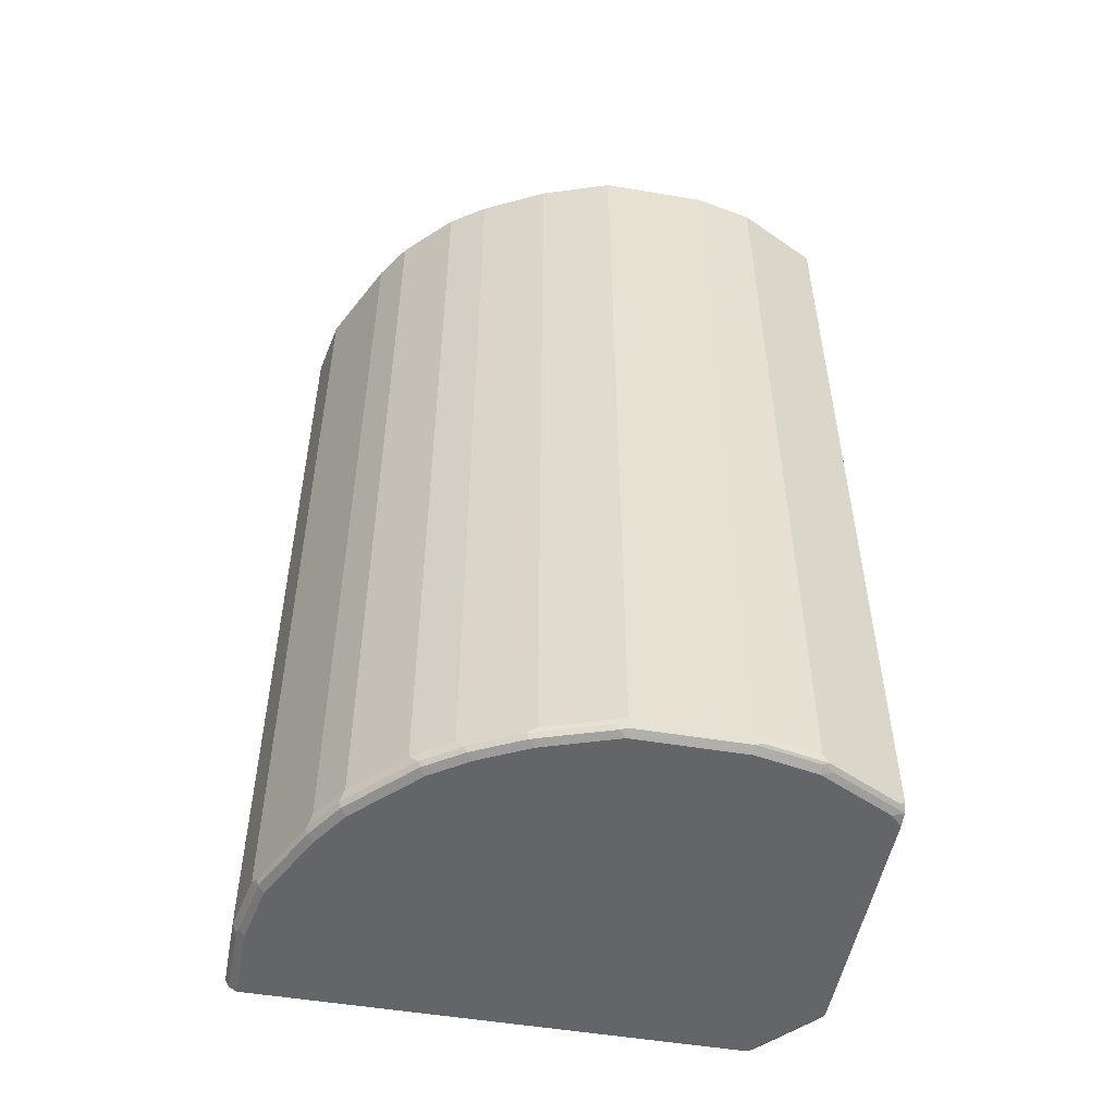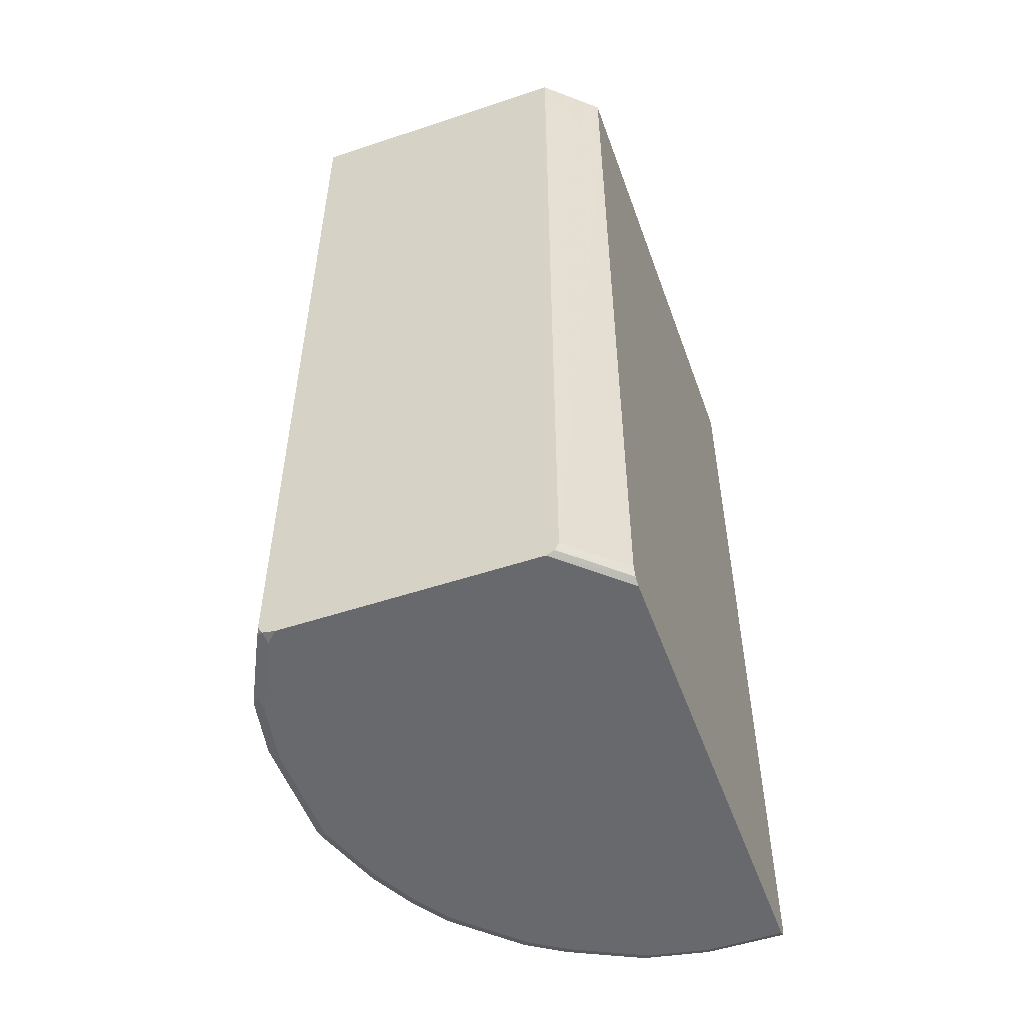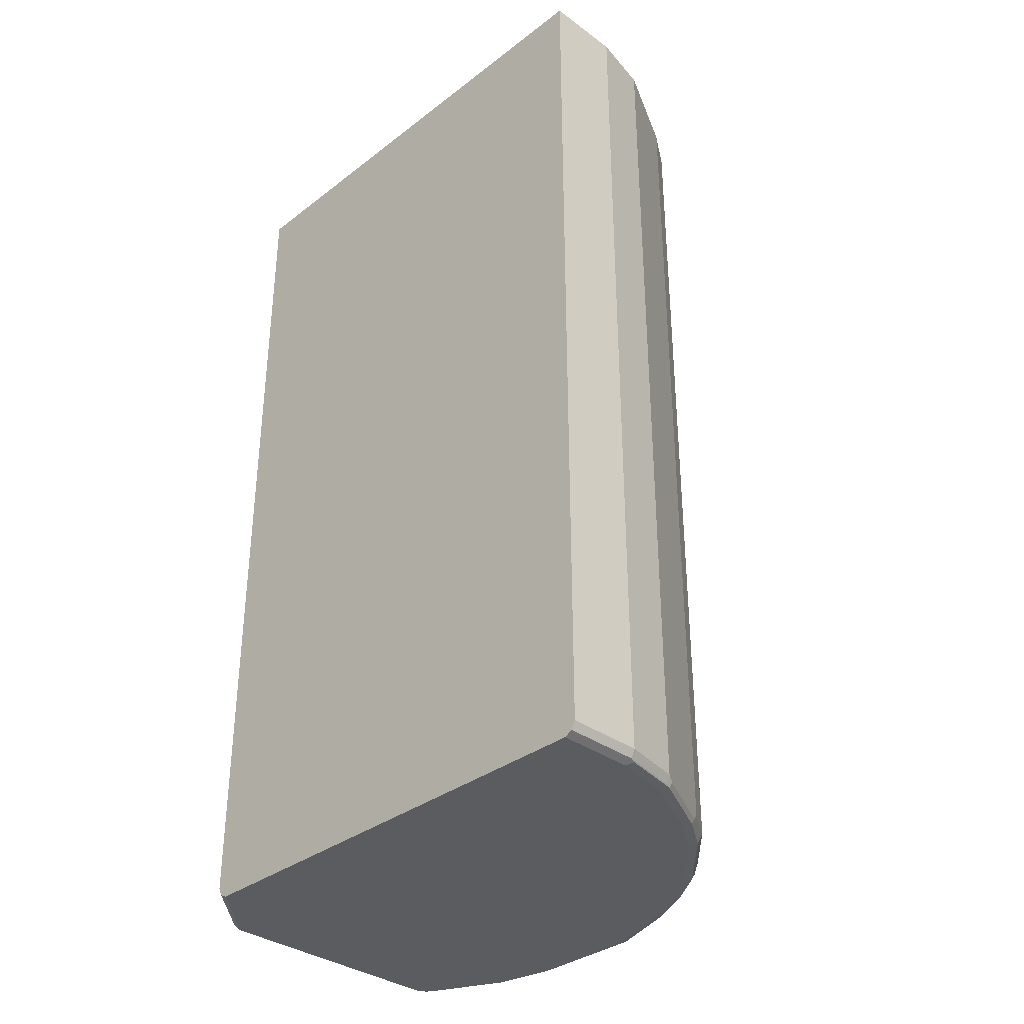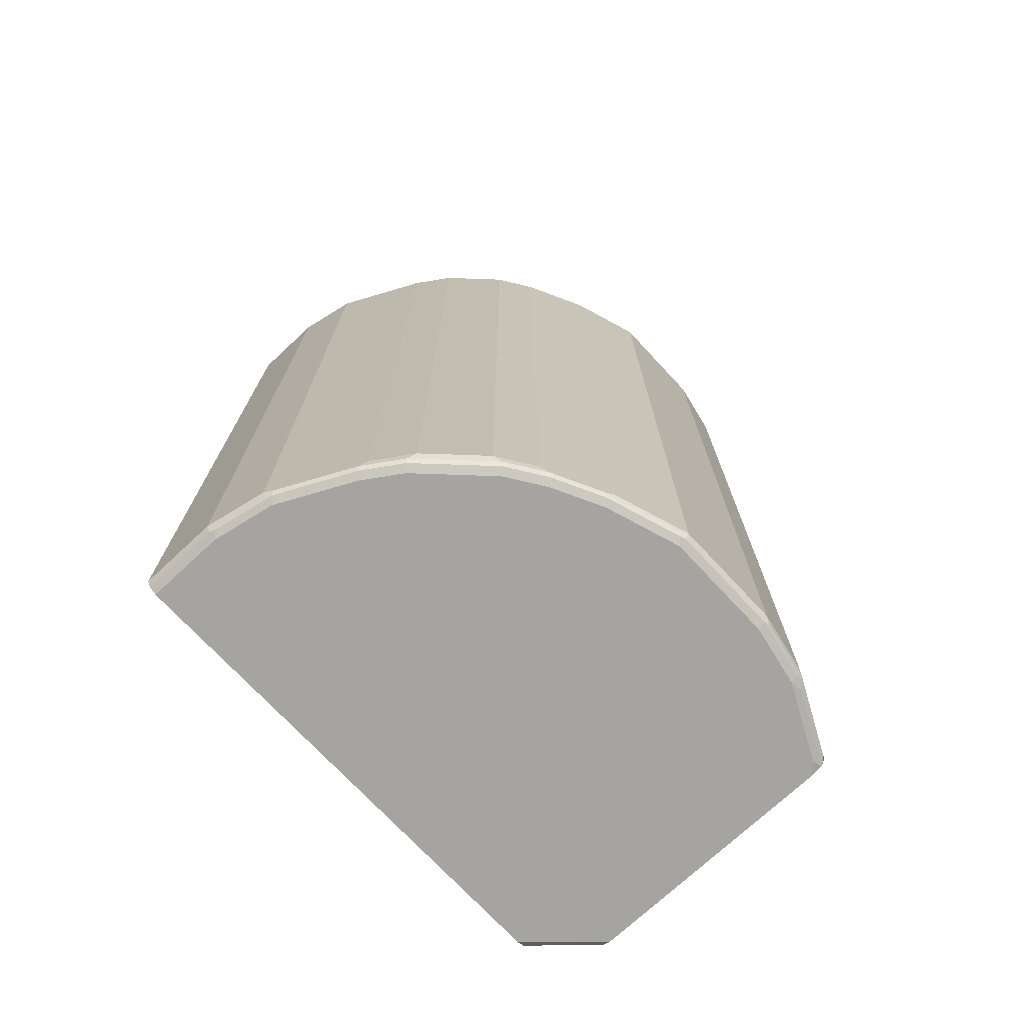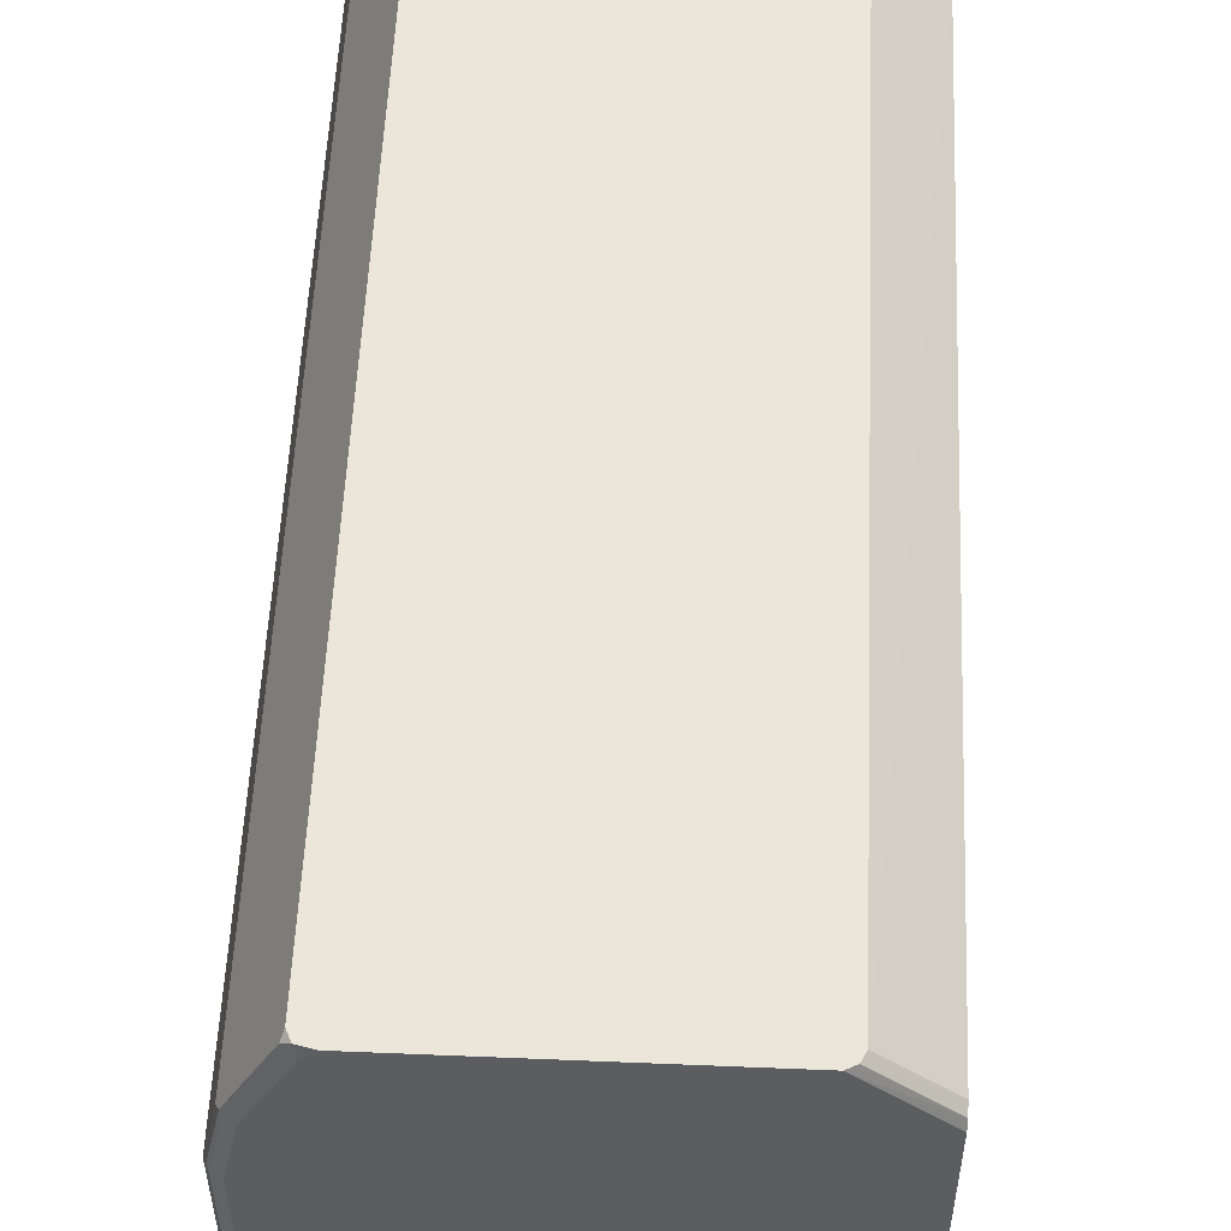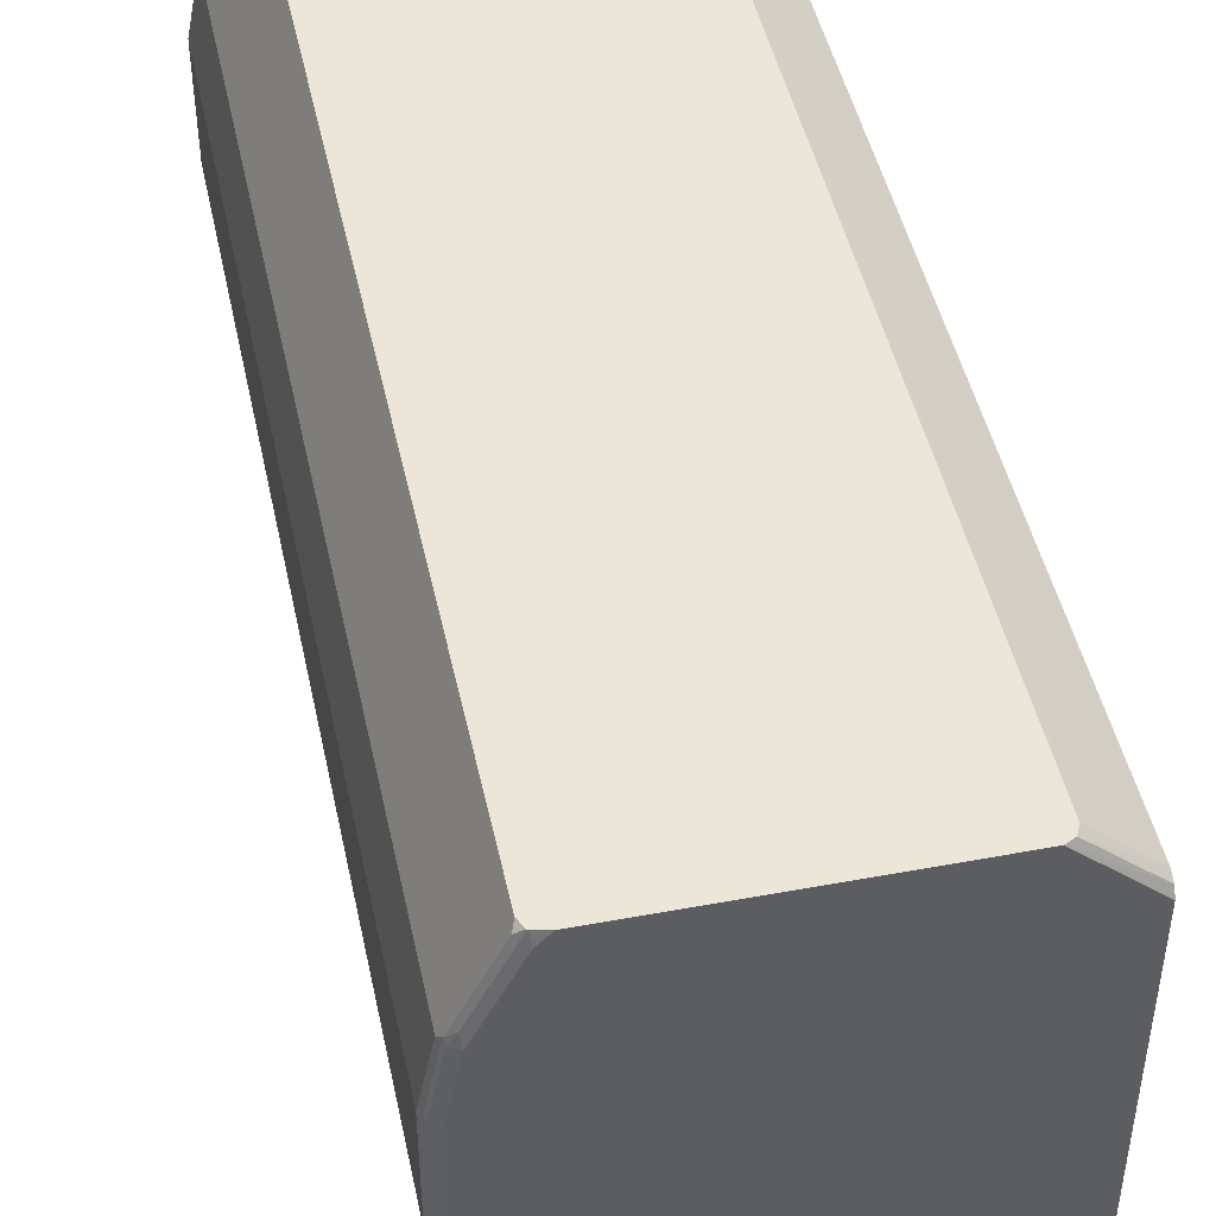
<metadata>
{"format":"obj","ext":"obj","renderer":"f3d","projection":"perspective","resolution":1024,"background":"white","views":[{"elev":-51.5,"azim":79.7,"up":"+Z"},{"elev":-52.7,"azim":-160.3,"up":"+Z"},{"elev":-34.5,"azim":-44.4,"up":"+Z"},{"elev":-73.2,"azim":43.0,"up":"+Z"},{"elev":54.6,"azim":-177.5,"up":"+Y"},{"elev":46.4,"azim":168.0,"up":"+Y"}]}
</metadata>
<code>
v 0.4957 0.03302 -0.7434
v 0.4915 0.1899 -0.7517
v 0.4957 0.1817 -0.7434
v 0.4791 0.2643 -0.7434
v 0.475 0.2726 -0.7517
v 0.4218 0.379 -0.7434
v 0.4419 0.3387 -0.7517
v 0.4316 0.3469 -0.7559
v 0.4254 0.3717 -0.7517
v 0.4163 0.379 -0.7553
v 0.415 0.379 -0.7561
v 0.3975 0.379 -0.76
v 0.4131 0.3634 -0.76
v 0.4626 0.2643 -0.76
v 0.4791 0.1817 -0.76
v 0.4736 0.2643 -0.7545
v 0.4646 0.2808 -0.7559
v 0.4901 0.1817 -0.7545
v 0.4874 0.02478 -0.7559
v 0.4791 0.03302 -0.76
v 0.4461 -0.06602 -0.76
v 0.4543 -0.07434 -0.7559
v 0.4571 -0.07709 -0.749
v 0.4213 -0.1404 -0.7559
v 0.4131 -0.1321 -0.76
v -0.03887 0.2974 -0.76
v 0.04961 0.379 -0.76
v 0.03308 0.379 -0.7434
v 0.03857 0.379 -0.7545
v -0.03887 0.3139 -0.7434
v -0.03887 0.3084 -0.7545
v -0.03982 0.3139 0.3548
v 0.03304 0.379 0.5044
v -0.03982 0.3139 0.5044
v -0.03982 -0.38 0.3548
v -0.03887 -0.3634 -0.76
v 0.2478 -0.2974 -0.76
v 0.1487 -0.347 -0.76
v 0.06609 -0.3634 -0.76
v 0.07436 -0.3717 -0.7559
v 0.157 -0.3552 -0.7559
v 0.19 -0.3387 -0.7559
v 0.1598 -0.3579 -0.749
v 0.1487 -0.3579 -0.7545
v 0.1487 -0.3634 -0.7434
v 0.1487 -0.3634 0.5044
v 0.1928 -0.3415 -0.749
v 0.2561 -0.3056 -0.7559
v 0.2588 -0.3084 -0.749
v 0.2698 -0.3029 -0.738
v 0.3084 -0.2753 -0.749
v 0.3056 -0.2726 -0.7559
v 0.2974 -0.2643 -0.76
v 0.347 -0.2148 -0.76
v 0.38 -0.1817 -0.76
v 0.3883 -0.19 -0.7559
v 0.391 -0.1927 -0.749
v 0.3359 -0.2533 -0.738
v 0.3194 -0.2698 -0.738
v 0.3194 -0.2698 0.3548
v 0.3194 -0.2698 0.5044
v 0.2698 -0.3029 0.3548
v 0.2698 -0.3029 0.5044
v 0.4186 -0.1541 0.5044
v 0.3855 -0.2038 0.5044
v 0.3855 -0.2038 -0.738
v 0.4185 -0.1541 -0.738
v 0.424 -0.1431 -0.749
v 0.4626 -0.06602 0.5044
v 0.4626 -0.06602 -0.7434
v 0.4901 0.02203 -0.749
v 0.4901 0.03302 -0.7545
v 0.4957 0.03302 0.5044
v 0.4957 0.1817 0.5044
v 0.4791 0.2643 0.5044
v 0.4218 0.379 0.5044
v -0.03982 -0.38 0.5044
v 0.06612 -0.38 0.5044
v 0.06609 -0.38 -0.7434
v -0.03887 -0.38 -0.7434
v 0.06609 -0.3744 -0.7545
v -0.03887 -0.3744 -0.7545
f 65 61 58
f 65 58 66
f 23 68 24
f 57 66 58
f 57 67 66
f 57 68 67
f 57 24 68
f 67 68 23
f 56 25 24
f 67 64 66
f 23 70 69
f 23 1 70
f 71 1 23
f 71 19 1
f 65 66 64
f 71 23 19
f 67 23 64
f 65 64 61
f 57 56 24
f 63 62 61
f 72 1 19
f 52 56 57
f 52 54 56
f 51 52 57
f 51 57 58
f 59 51 58
f 59 50 51
f 61 64 46
f 59 60 50
f 60 58 61
f 60 61 50
f 50 61 62
f 47 50 62
f 47 62 46
f 63 46 62
f 63 61 46
f 59 58 60
f 72 2 1
f 35 77 34
f 72 19 18
f 78 79 45
f 78 77 79
f 79 77 35
f 80 79 35
f 81 79 80
f 44 79 81
f 44 45 79
f 78 45 46
f 44 81 41
f 82 40 81
f 82 36 40
f 82 35 36
f 82 80 35
f 82 81 80
f 28 33 10
f 55 25 56
f 41 81 40
f 78 46 77
f 46 64 77
f 69 70 73
f 18 5 2
f 1 73 70
f 1 3 73
f 74 73 3
f 74 75 73
f 74 4 75
f 74 3 4
f 6 75 4
f 6 76 75
f 6 10 76
f 33 76 10
f 33 34 76
f 76 34 73
f 75 76 73
f 77 73 34
f 64 73 77
f 69 73 64
f 72 18 2
f 55 56 54
f 23 69 64
f 54 37 25
f 18 16 5
f 15 16 18
f 15 18 19
f 20 15 19
f 20 21 15
f 20 22 21
f 20 19 22
f 17 5 16
f 22 19 23
f 22 24 25
f 21 22 25
f 21 25 15
f 15 25 13
f 13 25 26
f 27 13 26
f 12 13 27
f 22 23 24
f 14 8 17
f 14 17 16
f 14 16 15
f 55 54 25
f 2 3 1
f 2 4 3
f 5 4 2
f 5 6 4
f 5 7 6
f 8 7 5
f 9 7 8
f 9 6 7
f 9 10 6
f 9 8 10
f 11 10 8
f 11 12 10
f 11 13 12
f 11 8 13
f 14 13 8
f 14 15 13
f 12 27 10
f 27 28 10
f 8 5 17
f 29 30 28
f 43 44 41
f 43 45 44
f 43 46 45
f 43 47 46
f 43 42 47
f 49 47 48
f 49 50 47
f 49 51 50
f 49 48 51
f 48 52 51
f 48 37 52
f 48 42 37
f 42 38 37
f 53 52 37
f 53 54 52
f 29 28 27
f 53 37 54
f 43 41 42
f 41 38 42
f 48 47 42
f 29 27 31
f 29 31 30
f 39 38 41
f 27 26 31
f 32 31 26
f 32 30 31
f 32 28 30
f 32 34 33
f 32 35 34
f 32 33 28
f 26 36 35
f 26 25 36
f 37 36 25
f 38 36 37
f 39 36 38
f 39 40 36
f 39 41 40
f 32 26 35

</code>
